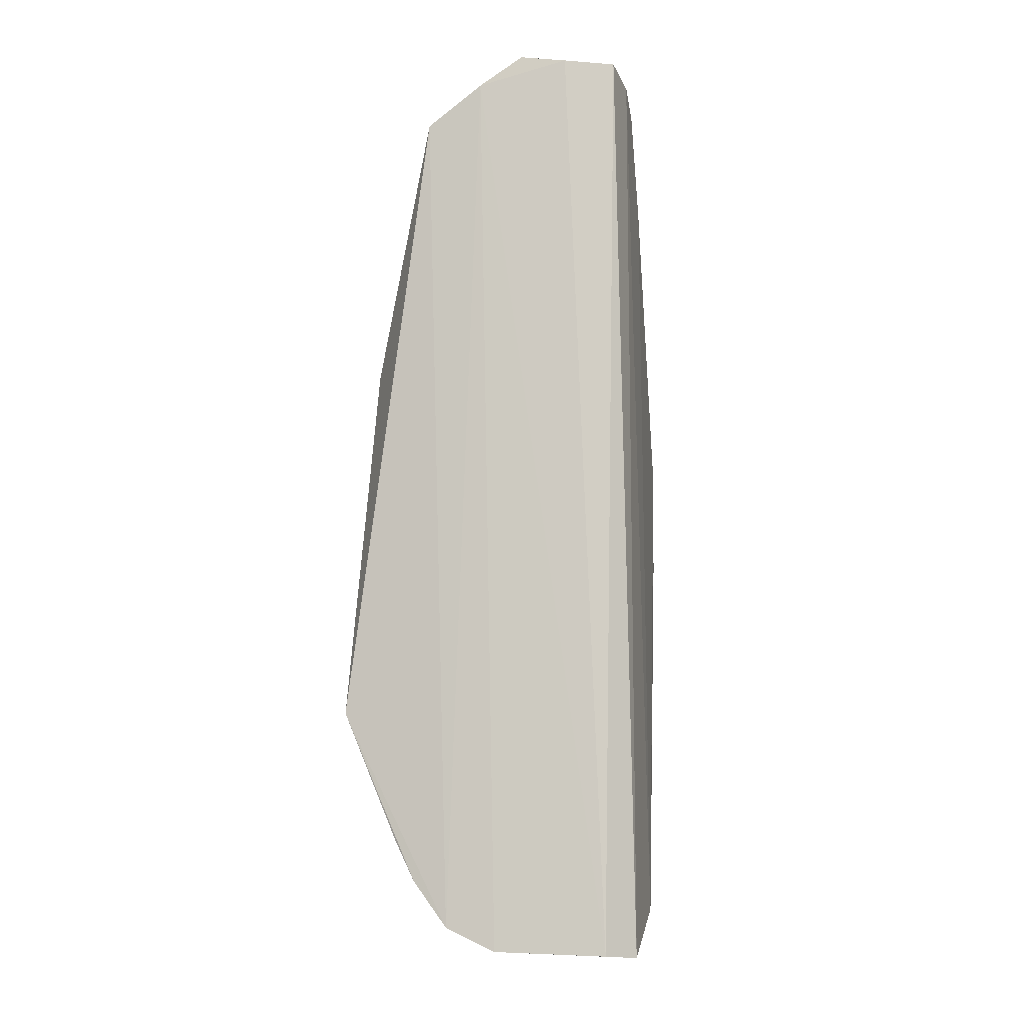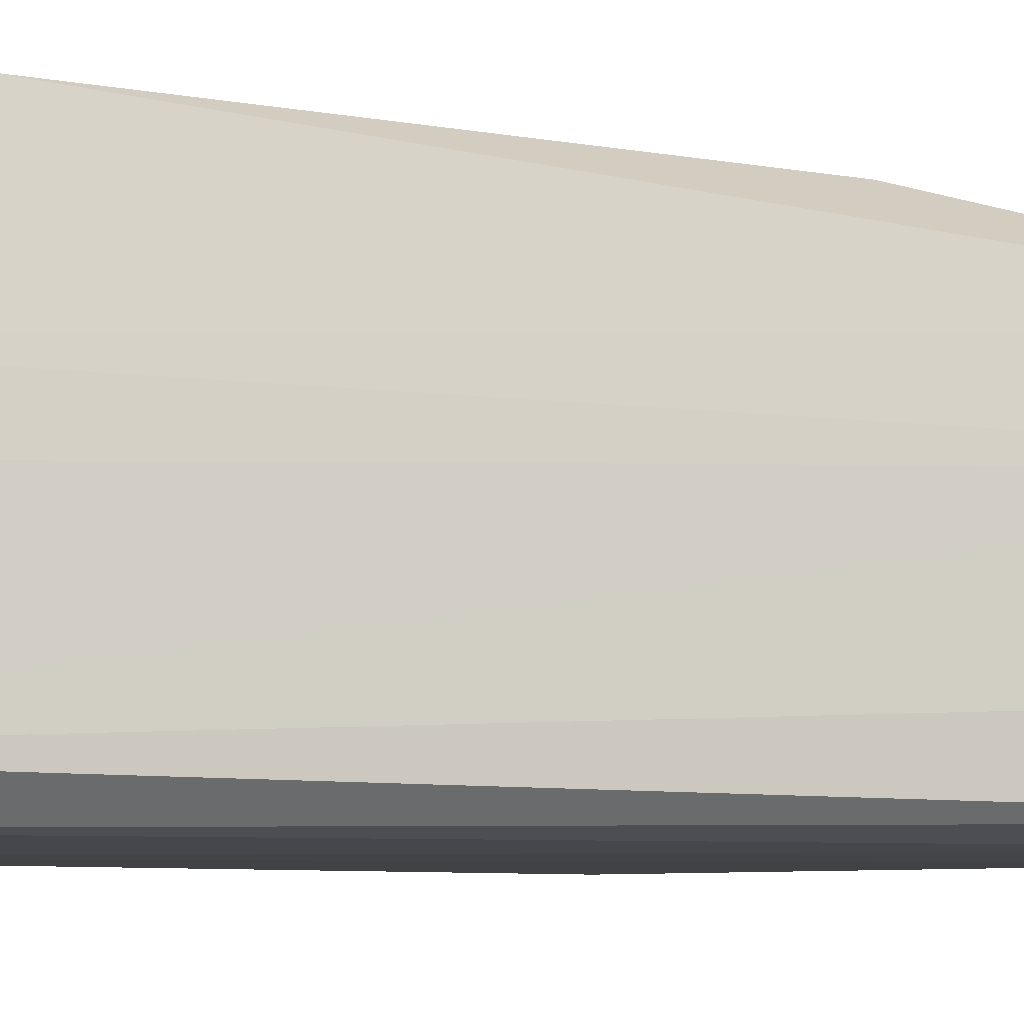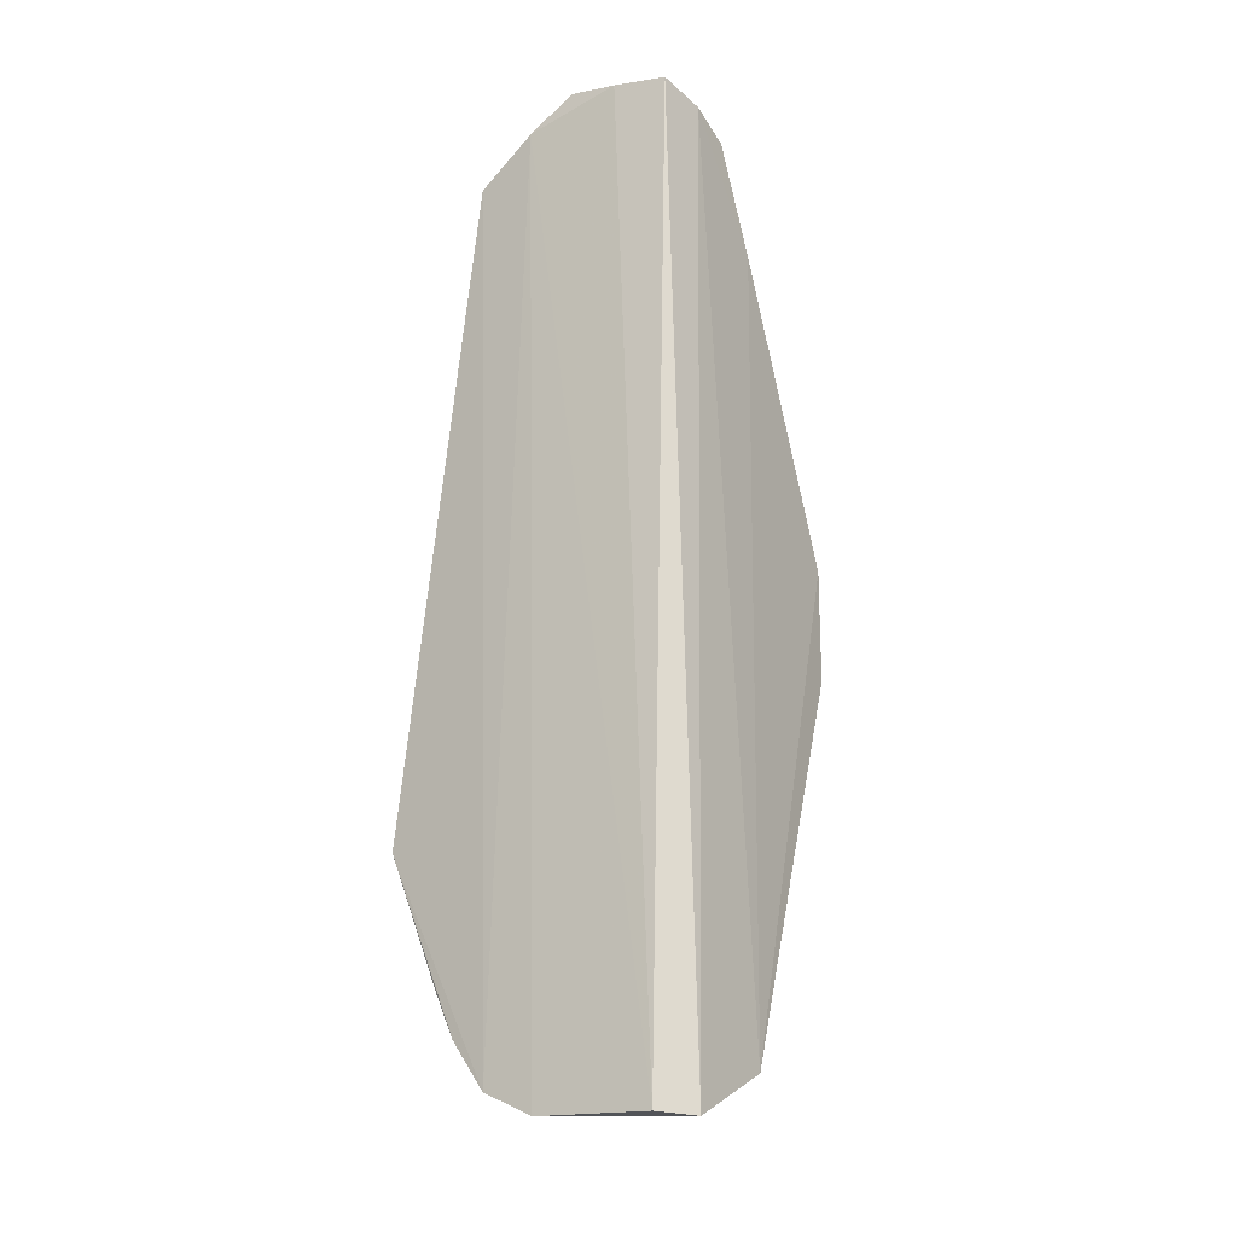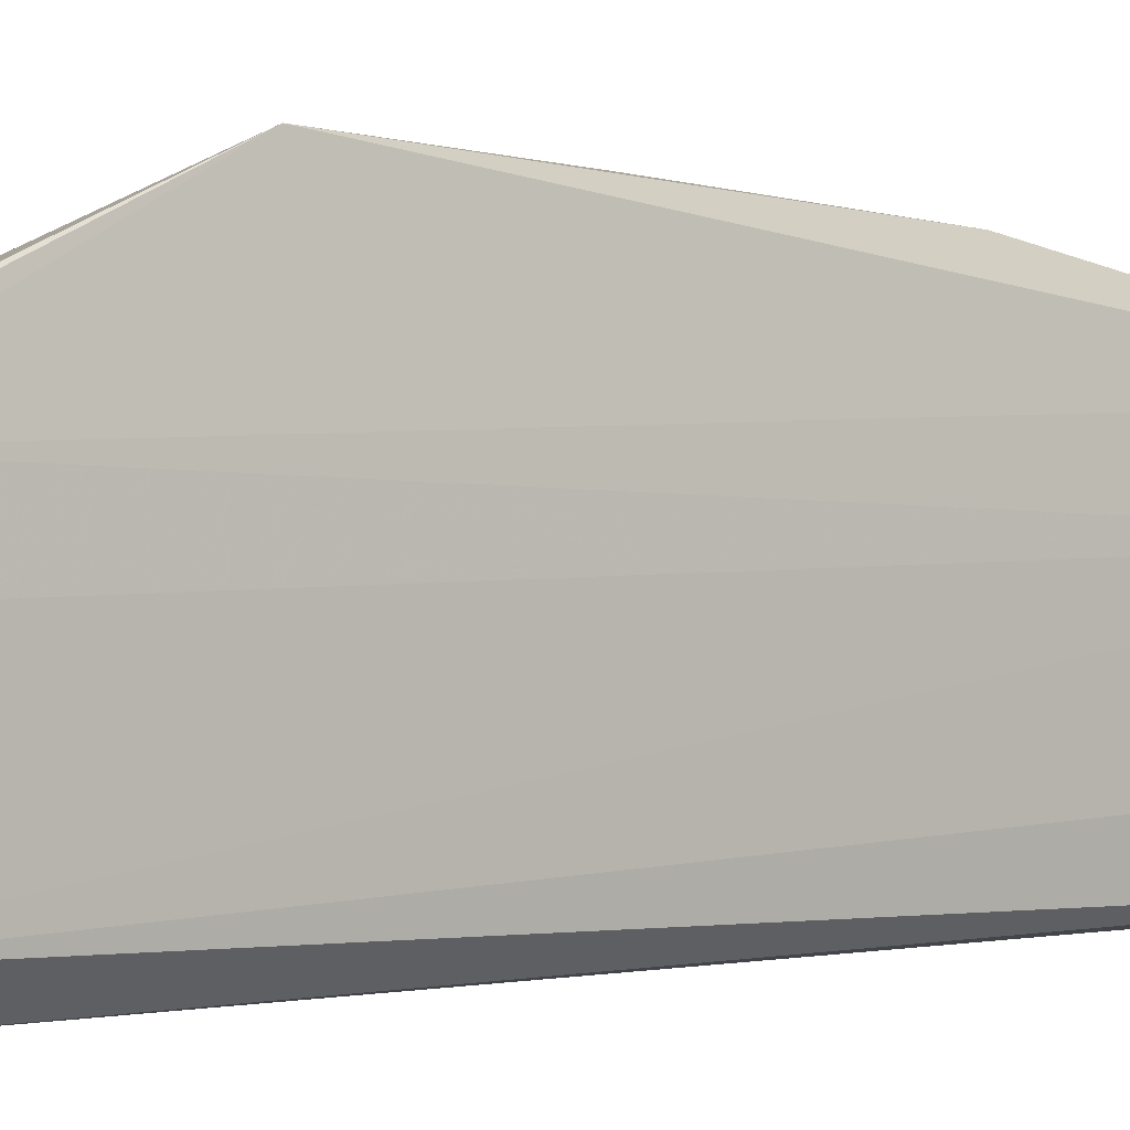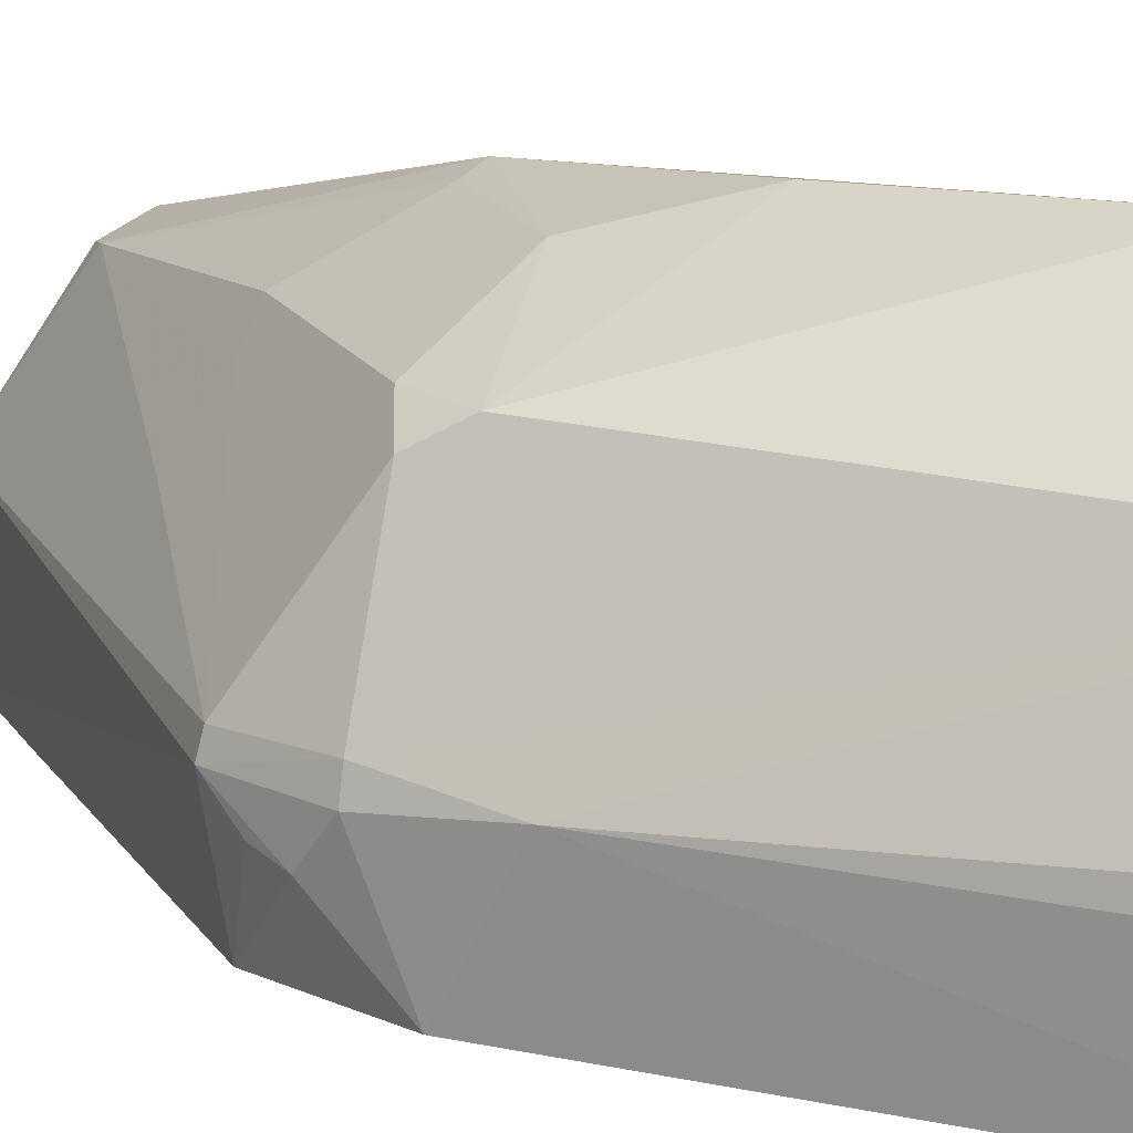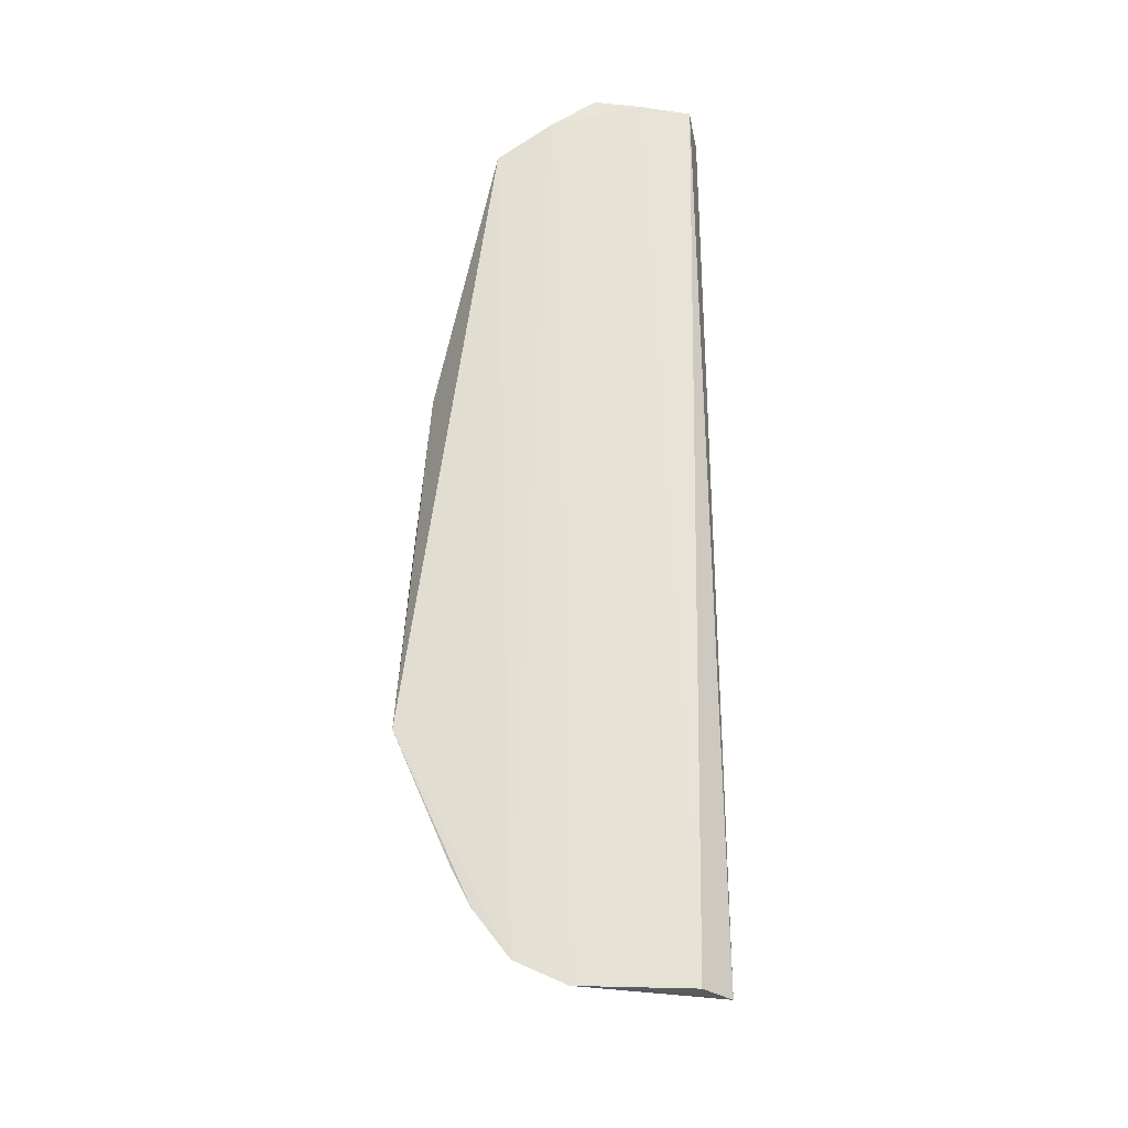
<metadata>
{"format":"obj","ext":"obj","renderer":"f3d","projection":"perspective","resolution":1024,"background":"white","views":[{"elev":-9.7,"azim":100.4,"up":"+Y"},{"elev":-7.7,"azim":80.6,"up":"+Z"},{"elev":-20.2,"azim":122.0,"up":"+Y"},{"elev":0.8,"azim":50.6,"up":"+Z"},{"elev":15.0,"azim":-44.7,"up":"+Z"},{"elev":-26.4,"azim":91.4,"up":"+Y"}]}
</metadata>
<code>
v -0.1984 -0.269 0.2145
v -0.1988 -0.2709 0.1474
v -0.1985 0.2803 0.2246
v -0.2 0.2984 0.1977
v -0.3707 0.04502 0.1834
v -0.1992 0.2936 0.1691
v -0.2794 -0.2292 0.182
v -0.2362 -0.01263 0.3071
v -0.2485 0.2835 0.193
v -0.3584 0.04695 0.1316
v -0.2685 -0.2466 0.1279
v -0.2064 -0.1254 0.3112
v -0.2276 0.2921 0.192
v -0.2327 0.2411 0.2552
v -0.2555 0.2737 0.1326
v -0.2151 -0.2727 0.1308
v -0.2566 -0.2487 0.1971
v -0.3596 -0.01828 0.1324
v -0.1994 -0.2553 0.2445
v -0.3262 -0.002499 0.2658
v -0.2296 0.2938 0.1841
v -0.2283 0.2486 0.254
v -0.3682 0.04423 0.1927
v -0.2827 0.2136 0.1317
v -0.2299 0.2839 0.1328
v -0.2666 -0.2377 0.211
v -0.2261 -0.2635 0.1969
v -0.3533 -0.04674 0.1862
v -0.3696 0.01399 0.1644
v -0.2007 0.2557 0.2589
v -0.2409 0.09414 0.2935
v -0.2021 0.2895 0.1378
v -0.3228 0.02938 0.2664
v -0.278 -0.229 0.1956
v -0.2471 -0.2274 0.2556
v -0.2922 -0.198 0.1832
v -0.3668 -0.0006913 0.1939
v -0.3697 0.02937 0.1688
v -0.2295 0.09522 0.2974
v -0.338 0.01328 0.2553
v -0.2802 0.1216 0.2672
v -0.2704 0.03324 0.2922
v -0.271 -0.1558 0.2613
v -0.2018 -0.2277 0.2654
v -0.3693 -0.00151 0.1825
v -0.3055 0.1336 0.2231
v -0.2395 -0.2173 0.2649
v -0.2399 -0.2305 0.2563
v -0.2917 0.1199 0.2521
v -0.2036 -0.2036 0.2774
v -0.2315 -0.2258 0.2618
f 1 2 3
f 6 3 2
f 6 4 3
f 13 3 4
f 15 5 9
f 16 2 1
f 17 11 16
f 18 10 11
f 19 1 3
f 19 17 1
f 20 12 8
f 21 13 4
f 21 15 9
f 21 9 13
f 22 9 14
f 23 14 9
f 23 9 5
f 24 11 10
f 24 10 5
f 24 5 15
f 25 16 11
f 25 15 21
f 25 24 15
f 25 11 24
f 26 11 17
f 27 17 16
f 27 16 1
f 27 1 17
f 28 18 11
f 29 10 18
f 30 19 3
f 30 12 19
f 30 3 13
f 30 13 9
f 30 9 22
f 30 22 14
f 32 21 4
f 32 4 6
f 32 25 21
f 32 6 2
f 32 2 16
f 32 16 25
f 34 7 11
f 34 11 26
f 34 26 28
f 35 28 26
f 36 28 11
f 36 11 7
f 36 34 28
f 36 7 34
f 37 23 5
f 37 28 35
f 38 29 5
f 38 5 10
f 38 10 29
f 39 8 12
f 39 12 30
f 39 30 14
f 39 14 31
f 40 20 33
f 40 23 37
f 41 40 33
f 41 23 40
f 41 31 14
f 42 33 20
f 42 20 8
f 42 41 33
f 42 31 41
f 42 39 31
f 42 8 39
f 43 12 20
f 43 20 40
f 43 40 37
f 43 37 35
f 44 19 12
f 45 37 5
f 45 5 29
f 45 29 18
f 45 18 28
f 45 28 37
f 46 14 23
f 47 43 35
f 47 12 43
f 48 17 19
f 48 35 26
f 48 26 17
f 48 47 35
f 49 41 14
f 49 14 46
f 49 46 23
f 49 23 41
f 50 47 44
f 50 44 12
f 50 12 47
f 51 48 19
f 51 19 44
f 51 44 47
f 51 47 48

</code>
